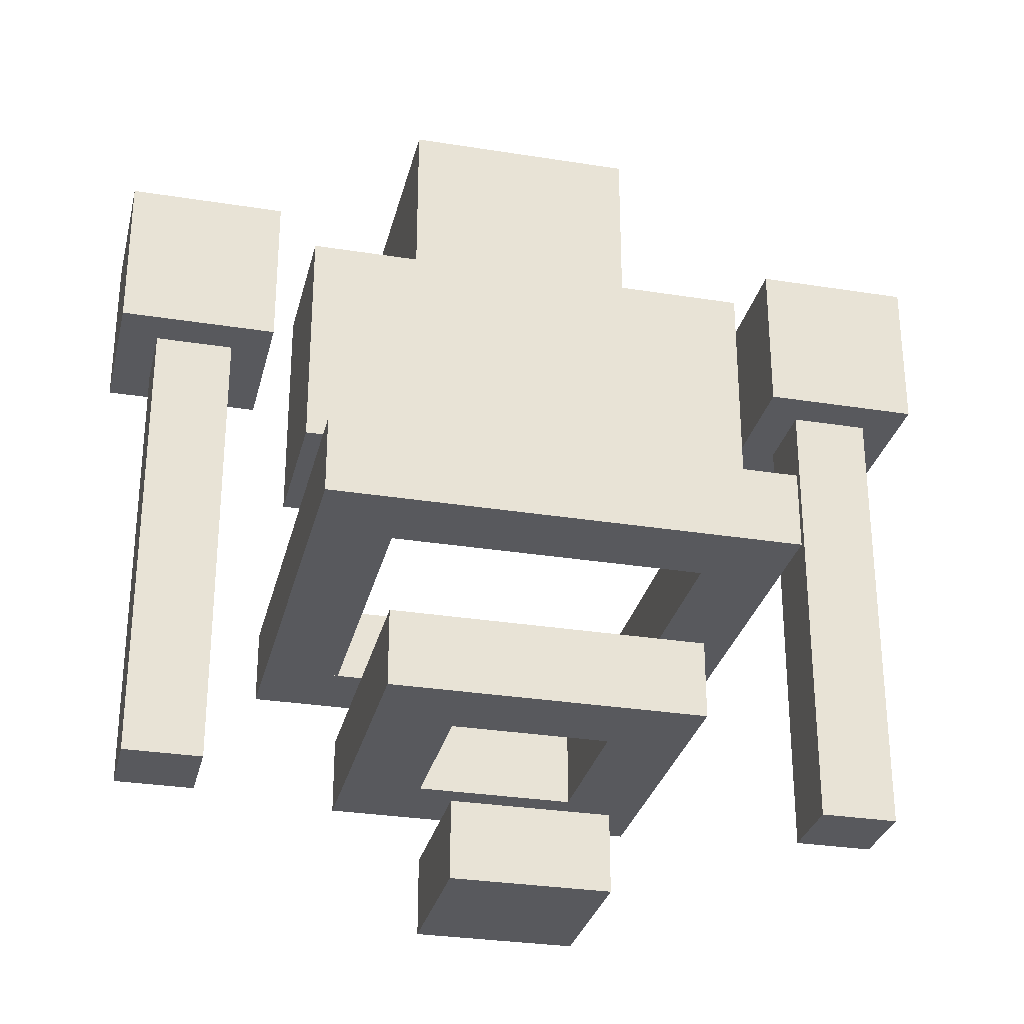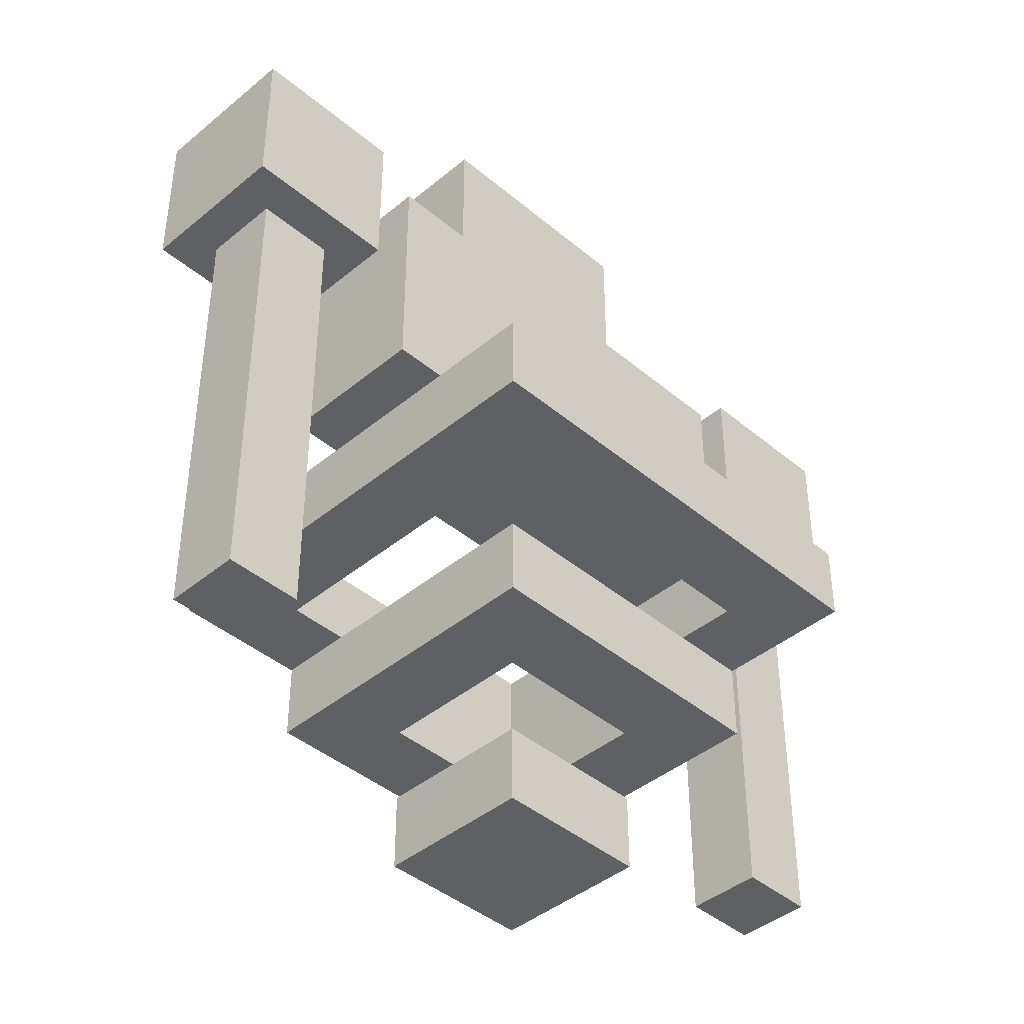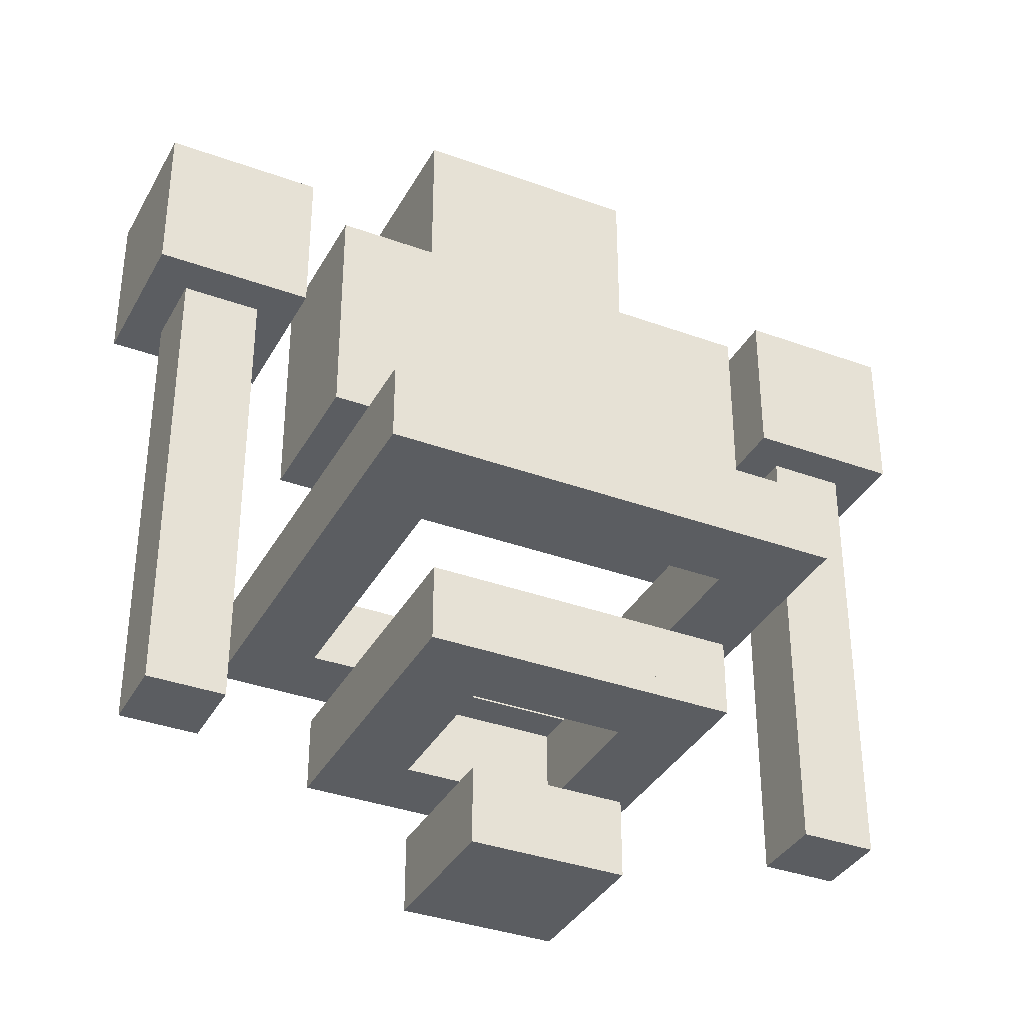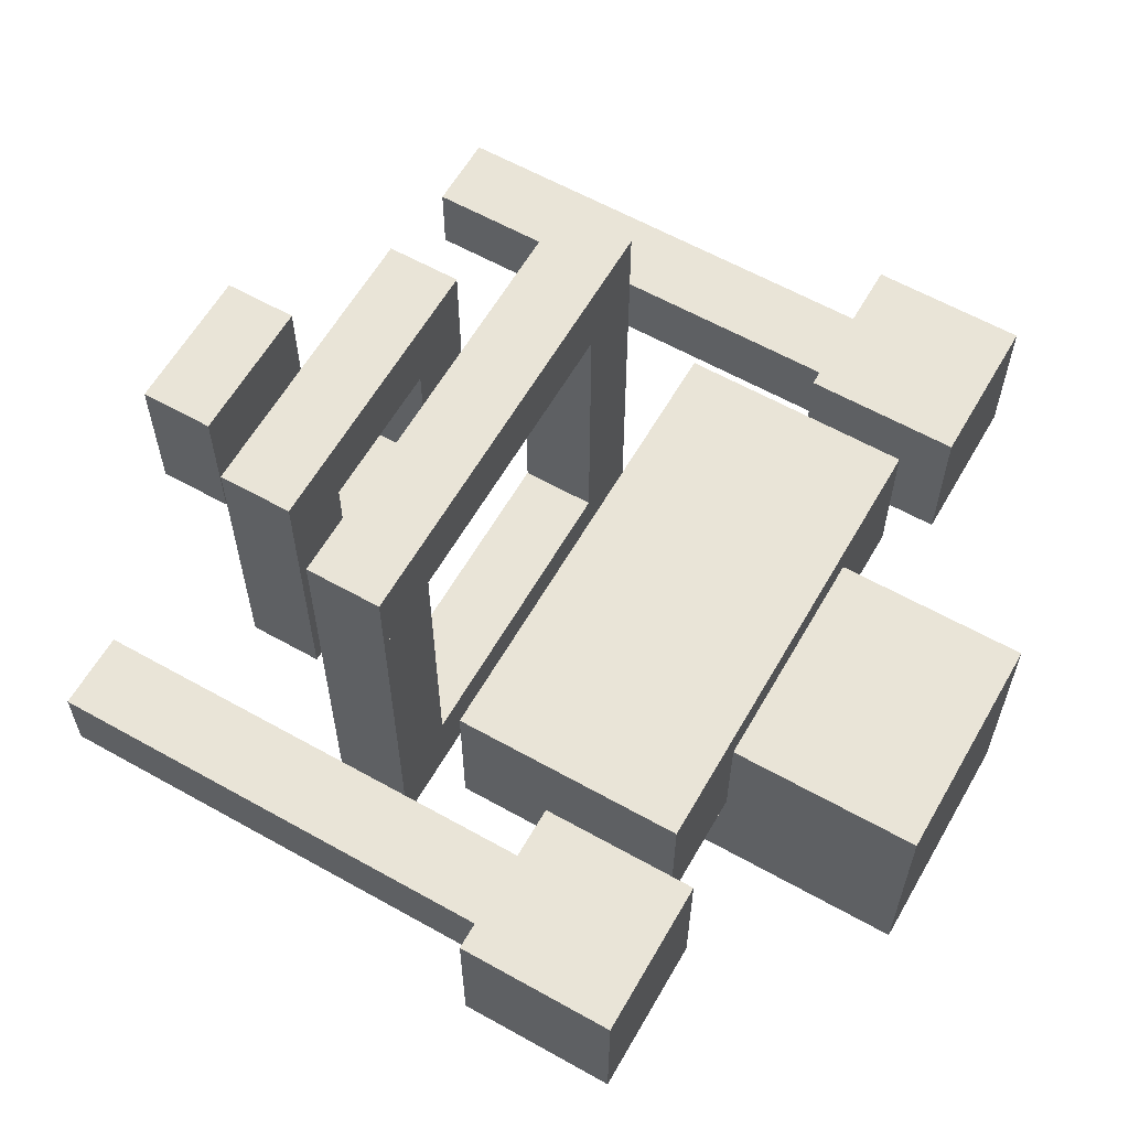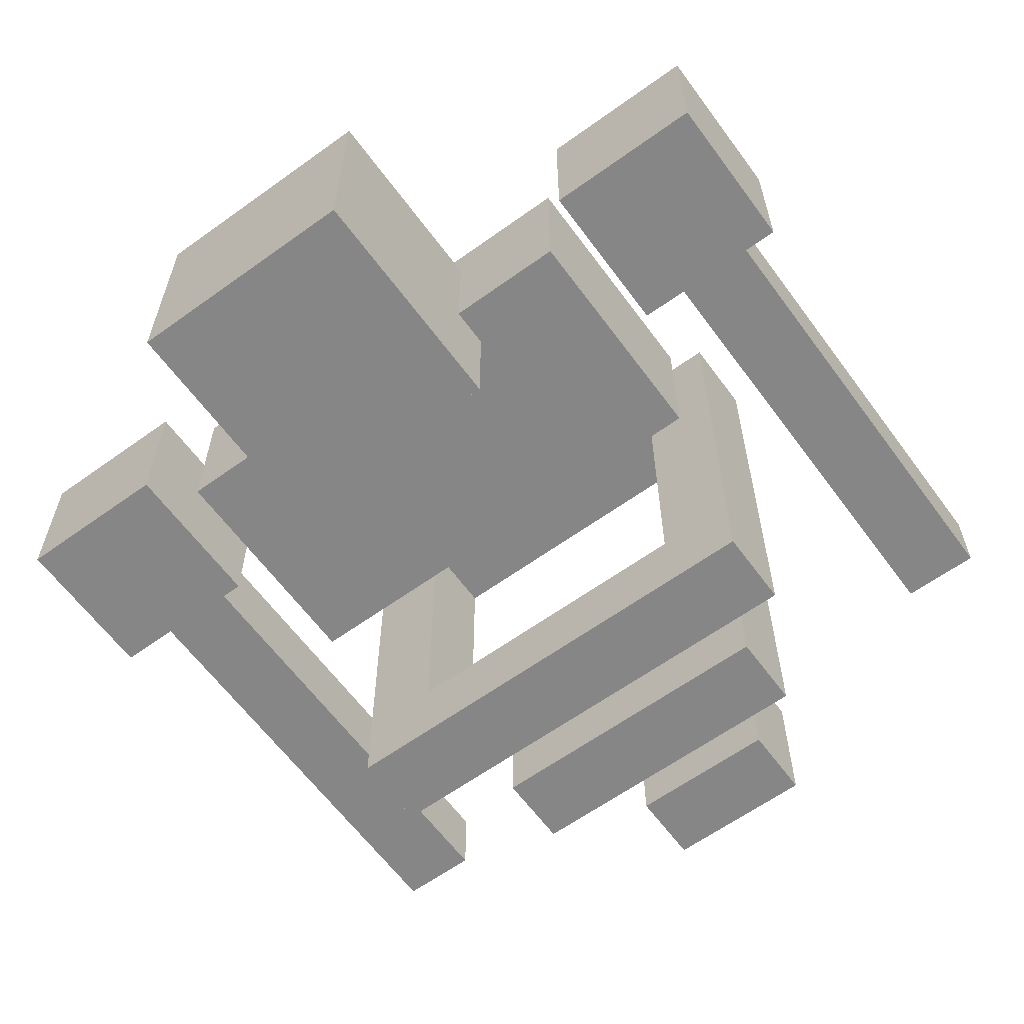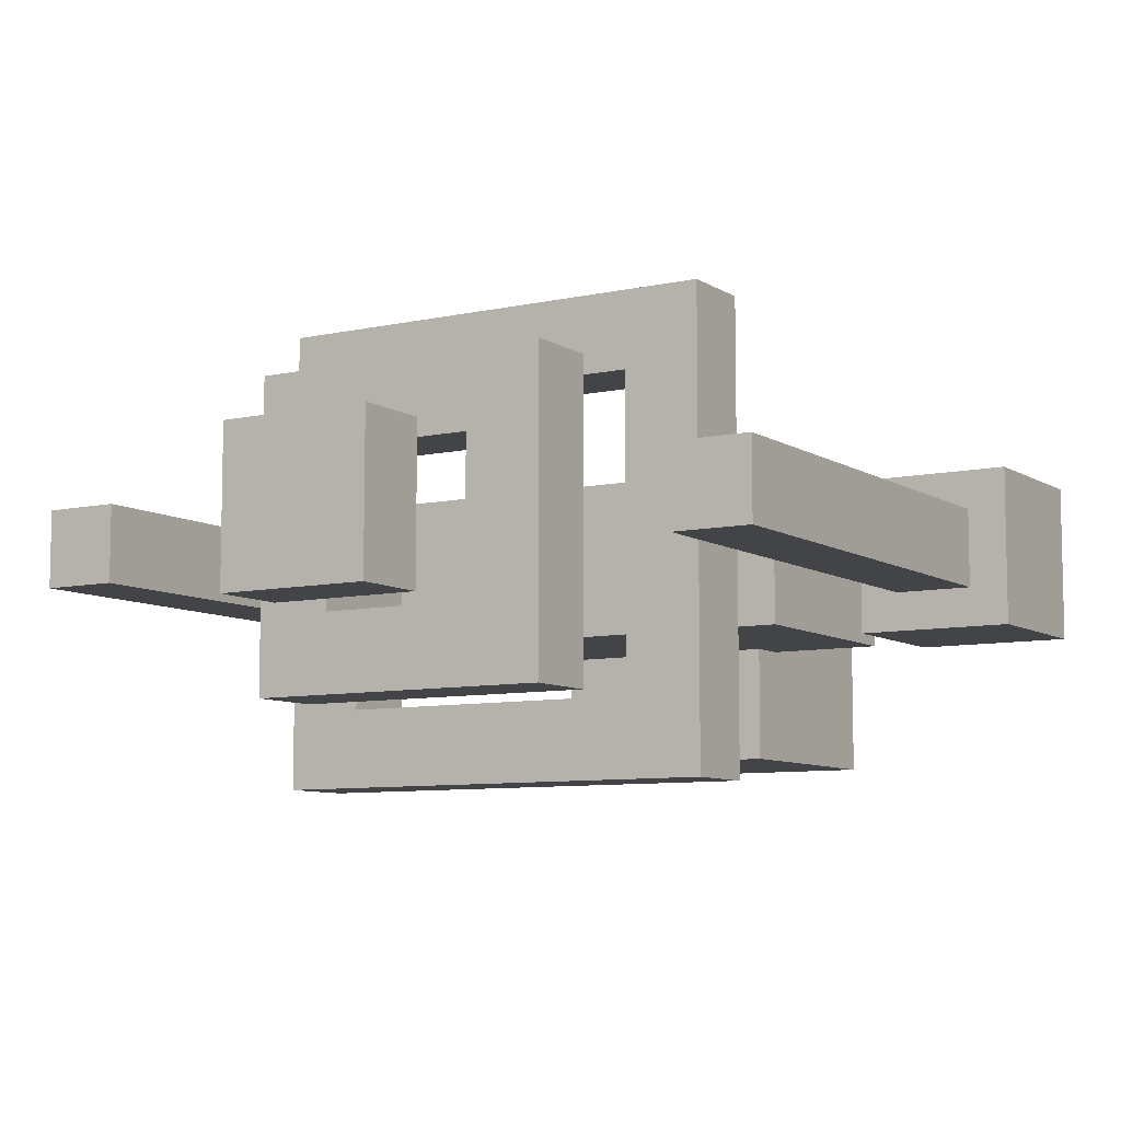
<metadata>
{"format":"obj","ext":"obj","renderer":"f3d","projection":"perspective","resolution":1024,"background":"white","views":[{"elev":-29.8,"azim":-13.2,"up":"+Y"},{"elev":-42.2,"azim":-45.2,"up":"+Y"},{"elev":-35.9,"azim":-25.6,"up":"+Y"},{"elev":60.9,"azim":119.8,"up":"+Z"},{"elev":-62.0,"azim":-143.8,"up":"+Z"},{"elev":-8.1,"azim":31.5,"up":"+Z"}]}
</metadata>
<code>
o cube
v 0.25 0.25 0.25
v 0.25 0.25 -0.25
v 0.25 0 0.25
v 0.25 0 -0.25
v -0.25 0.25 -0.25
v -0.25 0.25 0.25
v -0.25 0 -0.25
v -0.25 0 0.25
f 4 7 5 2
f 3 4 2 1
f 8 3 1 6
f 7 8 6 5
f 6 1 2 5
f 7 4 3 8
o cube
v 0.5 0.75 0.5
v 0.5 0.75 -0.5
v 0.5 0.5 0.5
v 0.5 0.5 -0.5
v 0.25 0.75 -0.5
v 0.25 0.75 0.5
v 0.25 0.5 -0.5
v 0.25 0.5 0.5
f 12 15 13 10
f 11 12 10 9
f 16 11 9 14
f 15 16 14 13
f 14 9 10 13
f 15 12 11 16
o cube
v -0.25 0.75 0.5
v -0.25 0.75 -0.5
v -0.25 0.5 0.5
v -0.25 0.5 -0.5
v -0.5 0.75 -0.5
v -0.5 0.75 0.5
v -0.5 0.5 -0.5
v -0.5 0.5 0.5
f 20 23 21 18
f 19 20 18 17
f 24 19 17 22
f 23 24 22 21
f 22 17 18 21
f 23 20 19 24
o cube
v 0.25 0.75 -0.5
v -0.25 0.75 -0.5
v 0.25 0.5 -0.5
v -0.25 0.5 -0.5
v -0.25 0.75 -0.25
v 0.25 0.75 -0.25
v -0.25 0.5 -0.25
v 0.25 0.5 -0.25
f 28 31 29 26
f 27 28 26 25
f 32 27 25 30
f 31 32 30 29
f 30 25 26 29
f 31 28 27 32
o cube
v 0.25 0.75 0.25
v -0.25 0.75 0.25
v 0.25 0.5 0.25
v -0.25 0.5 0.25
v -0.25 0.75 0.5
v 0.25 0.75 0.5
v -0.25 0.5 0.5
v 0.25 0.5 0.5
f 36 39 37 34
f 35 36 34 33
f 40 35 33 38
f 39 40 38 37
f 38 33 34 37
f 39 36 35 40
o cube
v 0.75 1.25 0.5
v -0.75 1.25 0.5
v 0.75 1 0.5
v -0.75 1 0.5
v -0.75 1.25 0.75
v 0.75 1.25 0.75
v -0.75 1 0.75
v 0.75 1 0.75
f 44 47 45 42
f 43 44 42 41
f 48 43 41 46
f 47 48 46 45
f 46 41 42 45
f 47 44 43 48
o cube
v -0.5 1.25 0.5
v -0.5 1.25 -0.5
v -0.5 1 0.5
v -0.5 1 -0.5
v -0.75 1.25 -0.5
v -0.75 1.25 0.5
v -0.75 1 -0.5
v -0.75 1 0.5
f 52 55 53 50
f 51 52 50 49
f 56 51 49 54
f 55 56 54 53
f 54 49 50 53
f 55 52 51 56
o cube
v 0.75 1.25 -0.75
v -0.75 1.25 -0.75
v 0.75 1 -0.75
v -0.75 1 -0.75
v -0.75 1.25 -0.5
v 0.75 1.25 -0.5
v -0.75 1 -0.5
v 0.75 1 -0.5
f 60 63 61 58
f 59 60 58 57
f 64 59 57 62
f 63 64 62 61
f 62 57 58 61
f 63 60 59 64
o cube
v 0.75 1.25 0.5
v 0.75 1.25 -0.5
v 0.75 1 0.5
v 0.75 1 -0.5
v 0.5 1.25 -0.5
v 0.5 1.25 0.5
v 0.5 1 -0.5
v 0.5 1 0.5
f 68 71 69 66
f 67 68 66 65
f 72 67 65 70
f 71 72 70 69
f 70 65 66 69
f 71 68 67 72
o cube
v -0.875 2.375 0.25
v -0.875 2.375 -0.25
v -0.875 1.875 0.25
v -0.875 1.875 -0.25
v -1.375 2.375 -0.25
v -1.375 2.375 0.25
v -1.375 1.875 -0.25
v -1.375 1.875 0.25
f 76 79 77 74
f 75 76 74 73
f 80 75 73 78
f 79 80 78 77
f 78 73 74 77
f 79 76 75 80
o cube
v -1 1.875 0.125
v -1 1.875 -0.125
v -1 0.375 0.125
v -1 0.375 -0.125
v -1.25 1.875 -0.125
v -1.25 1.875 0.125
v -1.25 0.375 -0.125
v -1.25 0.375 0.125
f 84 87 85 82
f 83 84 82 81
f 88 83 81 86
f 87 88 86 85
f 86 81 82 85
f 87 84 83 88
o cube
v 1.25 1.875 0.125
v 1.25 1.875 -0.125
v 1.25 0.375 0.125
v 1.25 0.375 -0.125
v 1 1.875 -0.125
v 1 1.875 0.125
v 1 0.375 -0.125
v 1 0.375 0.125
f 92 95 93 90
f 91 92 90 89
f 96 91 89 94
f 95 96 94 93
f 94 89 90 93
f 95 92 91 96
o cube
v 1.375 2.375 0.25
v 1.375 2.375 -0.25
v 1.375 1.875 0.25
v 1.375 1.875 -0.25
v 0.875 2.375 -0.25
v 0.875 2.375 0.25
v 0.875 1.875 -0.25
v 0.875 1.875 0.25
f 100 103 101 98
f 99 100 98 97
f 104 99 97 102
f 103 104 102 101
f 102 97 98 101
f 103 100 99 104
o cube
v 0.75 2.25 0.25
v 0.75 2.25 -0.25
v 0.75 1.5 0.25
v 0.75 1.5 -0.25
v -0.75 2.25 -0.25
v -0.75 2.25 0.25
v -0.75 1.5 -0.25
v -0.75 1.5 0.25
f 108 111 109 106
f 107 108 106 105
f 112 107 105 110
f 111 112 110 109
f 110 105 106 109
f 111 108 107 112
o cube
v 0.375 2.875 0.125
v 0.375 2.875 -0.625
v 0.375 2.125 0.125
v 0.375 2.125 -0.625
v -0.375 2.875 -0.625
v -0.375 2.875 0.125
v -0.375 2.125 -0.625
v -0.375 2.125 0.125
f 116 119 117 114
f 115 116 114 113
f 120 115 113 118
f 119 120 118 117
f 118 113 114 117
f 119 116 115 120

</code>
